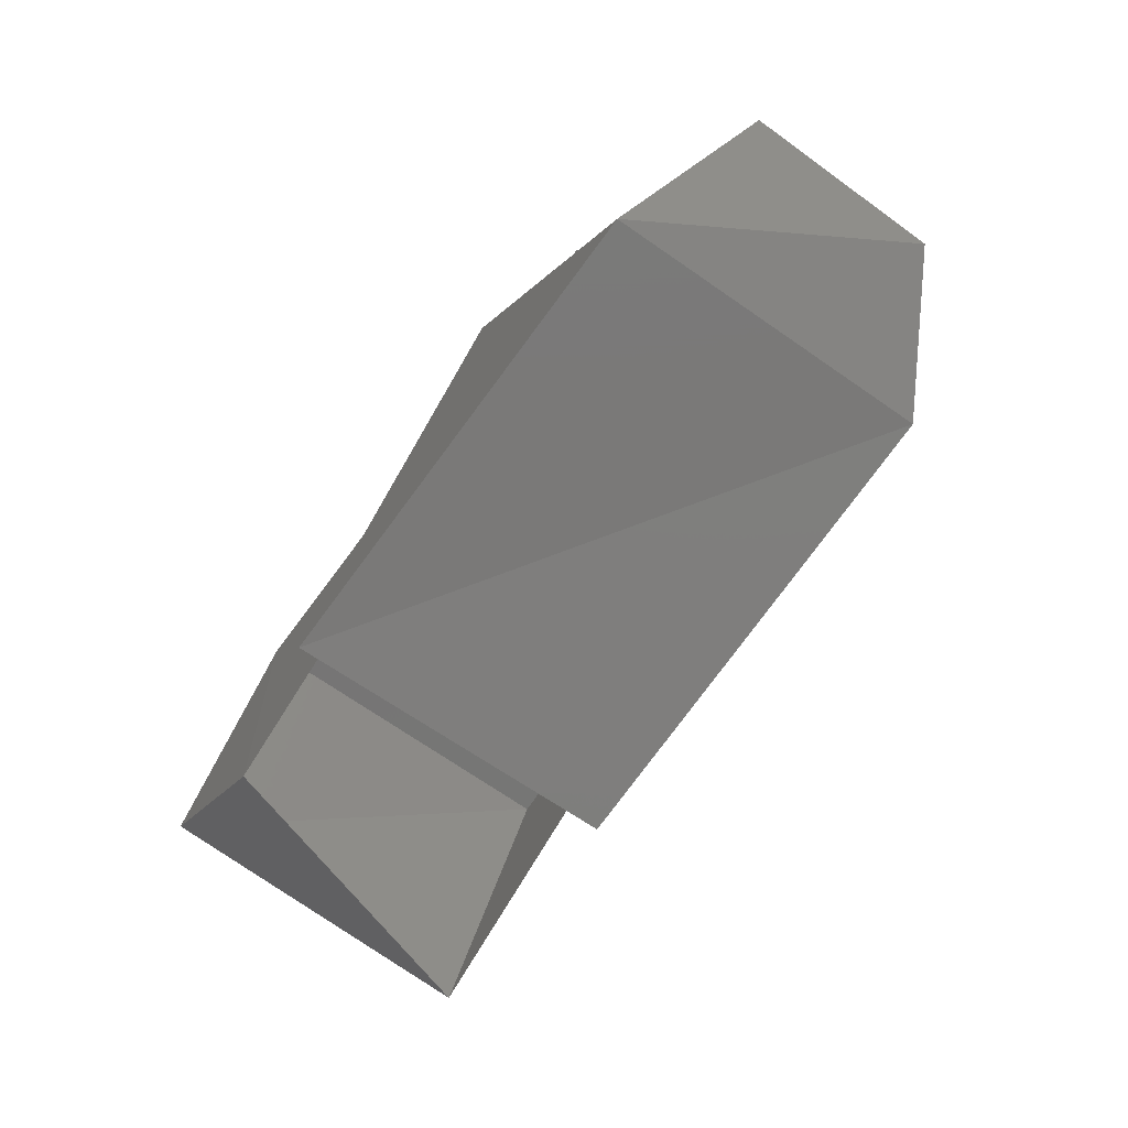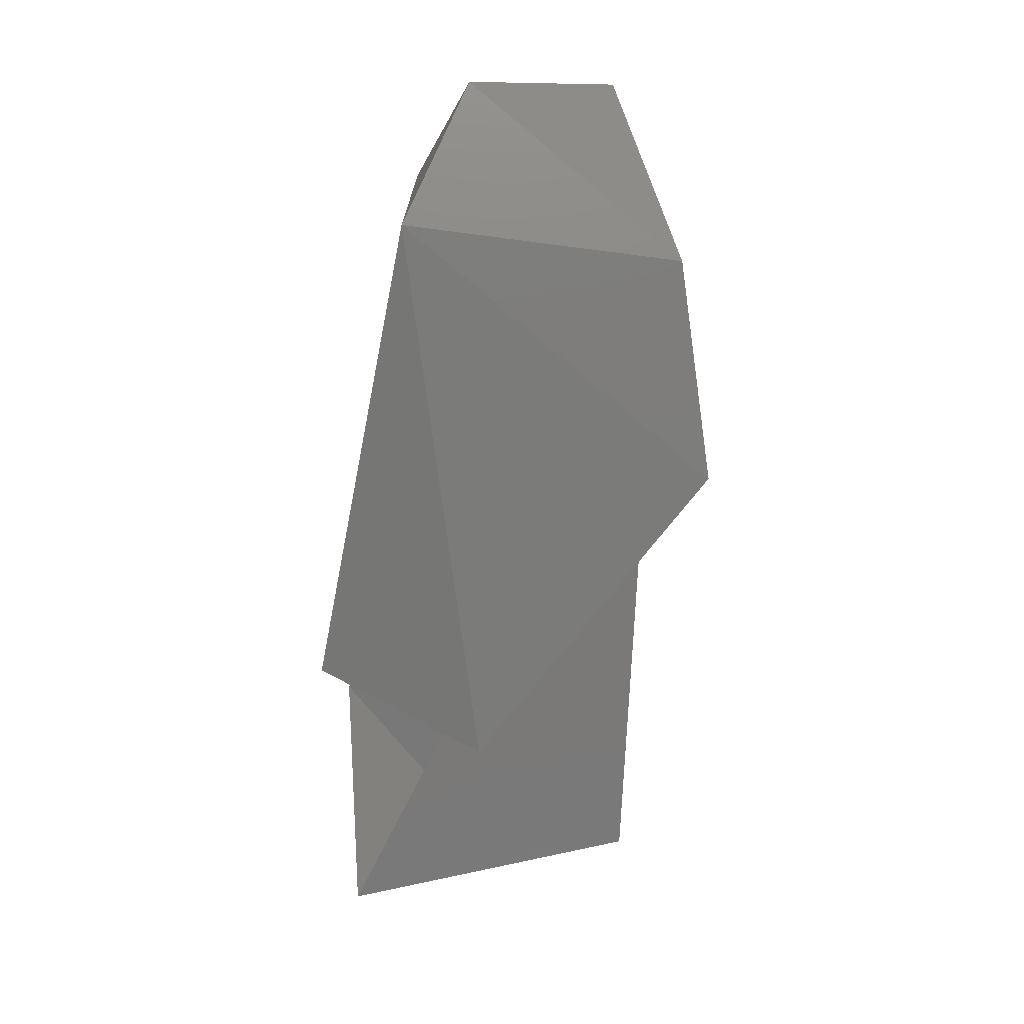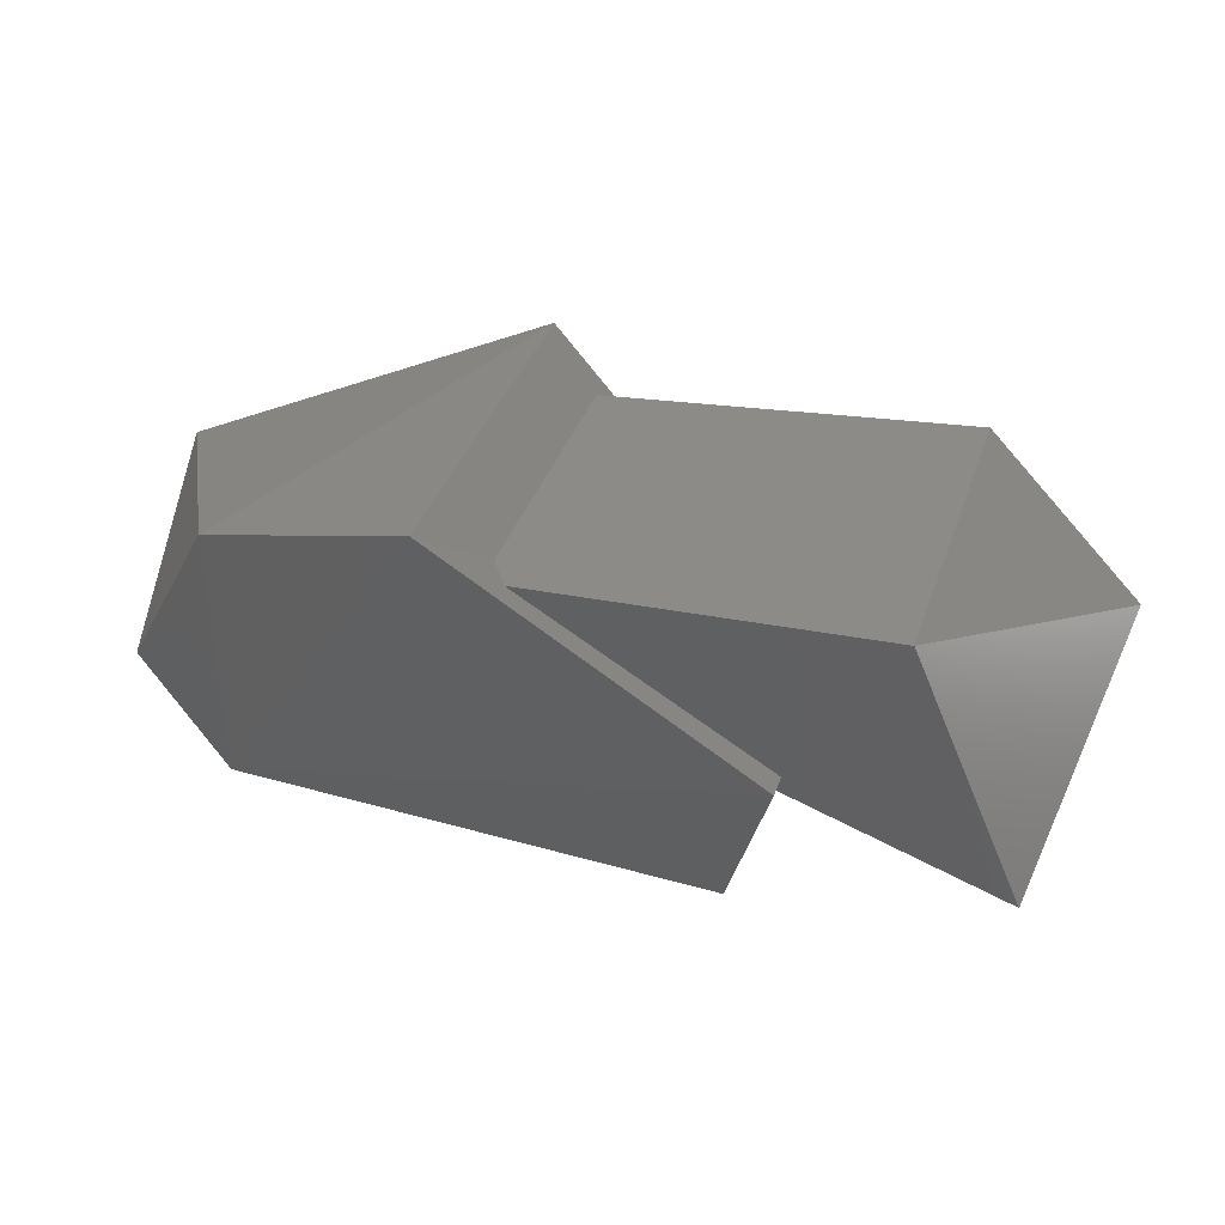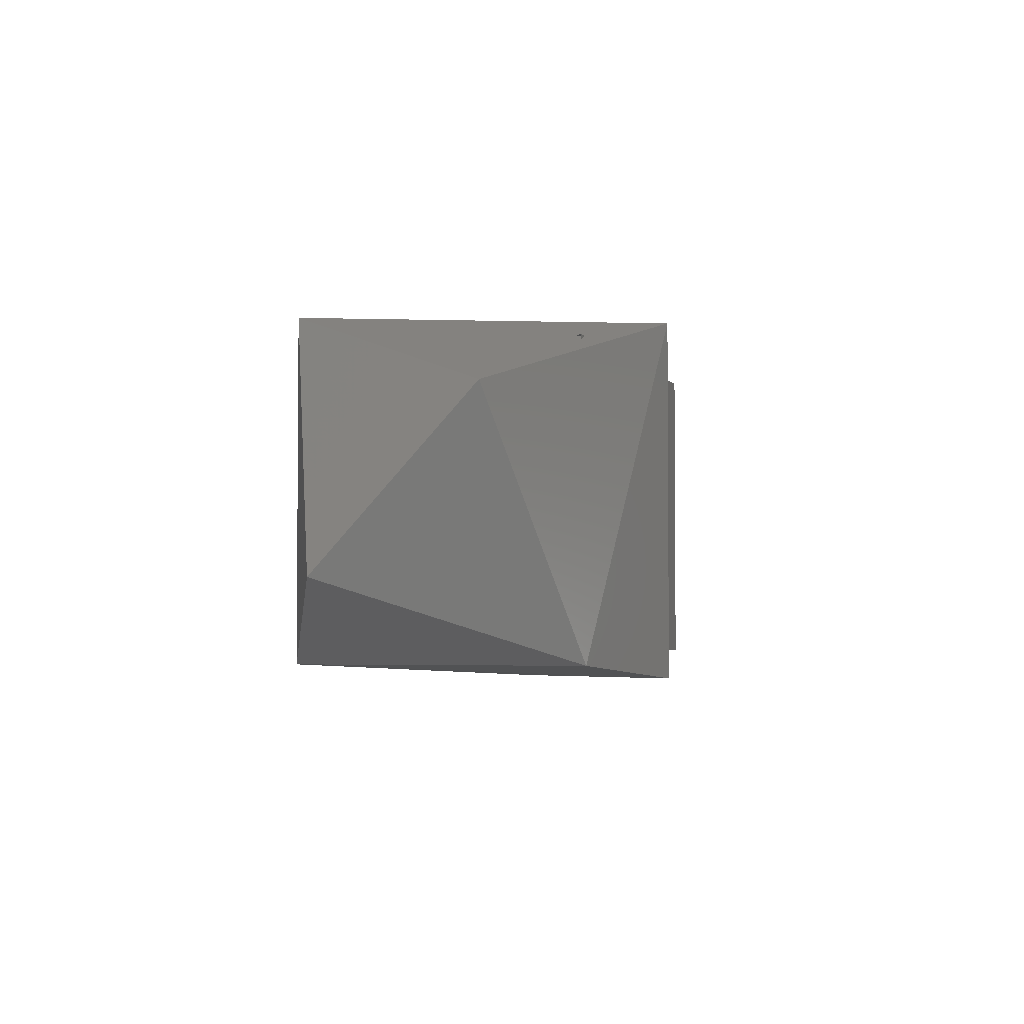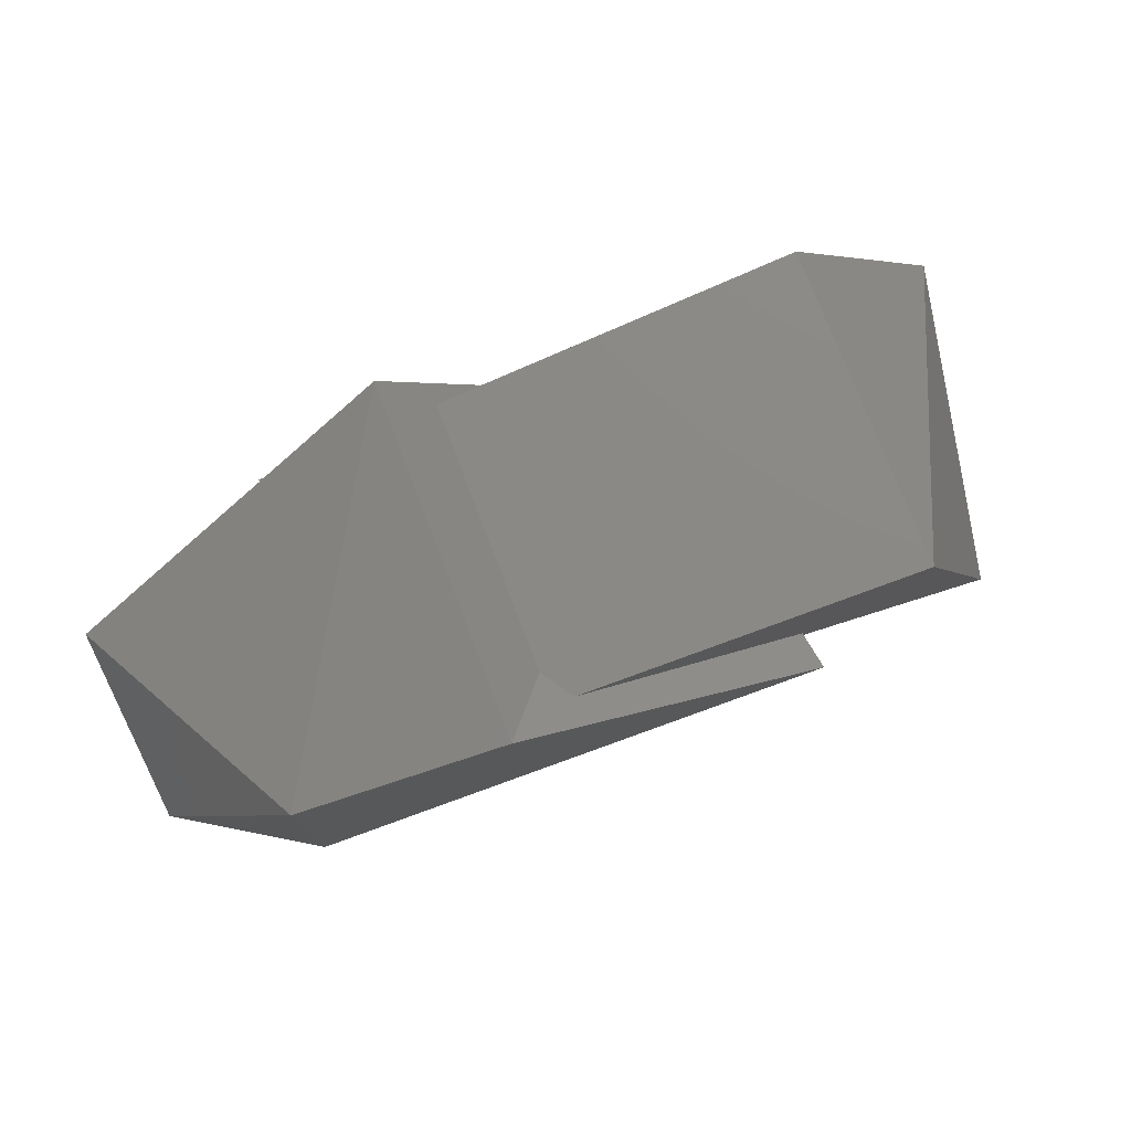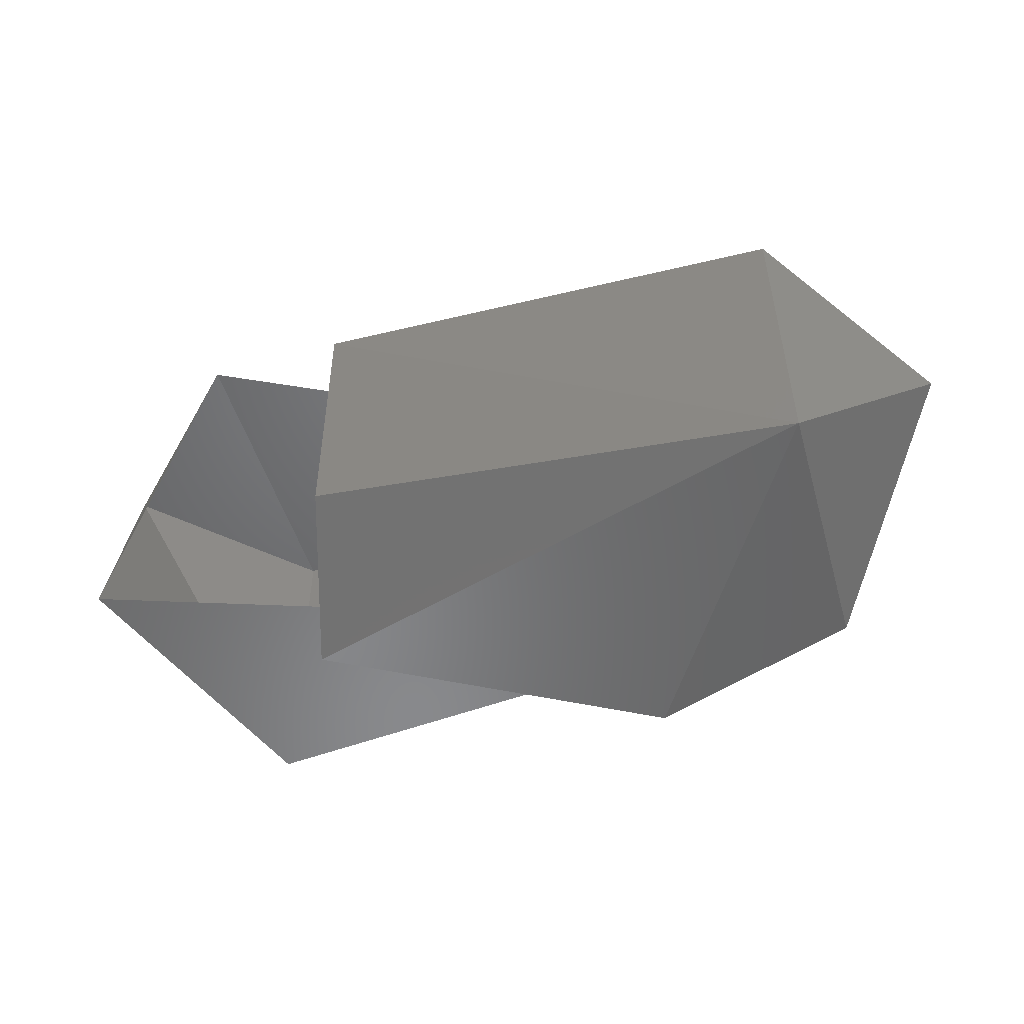
<metadata>
{"format":"stl","ext":"stl","renderer":"f3d","projection":"perspective","resolution":1024,"background":"white","views":[{"elev":-72.3,"azim":-124.5,"up":"+Z"},{"elev":-71.4,"azim":-97.4,"up":"+Y"},{"elev":37.8,"azim":18.0,"up":"+Z"},{"elev":-2.9,"azim":-80.5,"up":"+Y"},{"elev":76.2,"azim":-20.9,"up":"+Z"},{"elev":-51.6,"azim":-164.1,"up":"+Y"}]}
</metadata>
<code>
# stl→obj: 17 verts, 24 faces
v 3.42 -4.773 6.166
v 3.244 -4.788 5.887
v 3.131 -4.854 6.054
v 3.131 -4.996 5.927
v 3.244 -5.063 6.117
v 3.42 -5.079 6.166
v 3.244 -5.063 5.887
v 3.691 -5.087 6.006
v 3.648 -5.05 5.86
v 3.307 -4.797 6.105
v 3.775 -4.783 6.144
v 3.307 -5.05 6.105
v 3.775 -5.063 6.144
v 3.662 -4.774 5.886
v 3.869 -5.051 5.915
v 3.909 -4.789 6.01
v 3.776 -4.795 5.876
f 1 2 3
f 2 3 4
f 3 4 5
f 5 6 7
f 6 7 8
f 7 8 9
f 10 11 12
f 11 12 13
f 1 6 14
f 6 14 8
f 15 13 16
f 13 16 11
f 9 7 14
f 7 14 2
f 2 14 1
f 5 1 6
f 14 9 8
f 15 16 17
f 16 11 17
f 4 5 7
f 5 3 1
f 2 4 7
f 12 13 15
f 10 17 11

</code>
